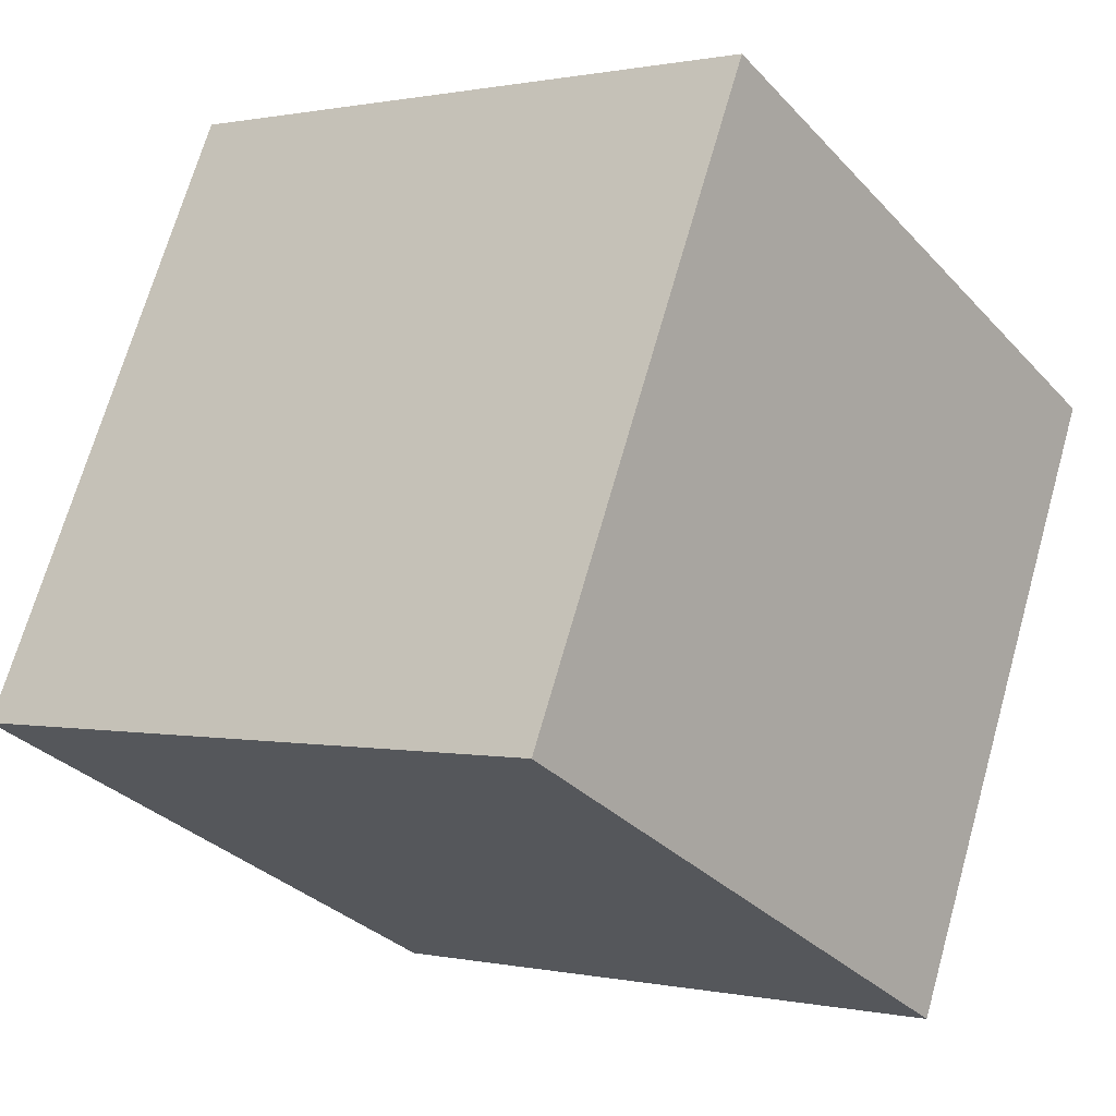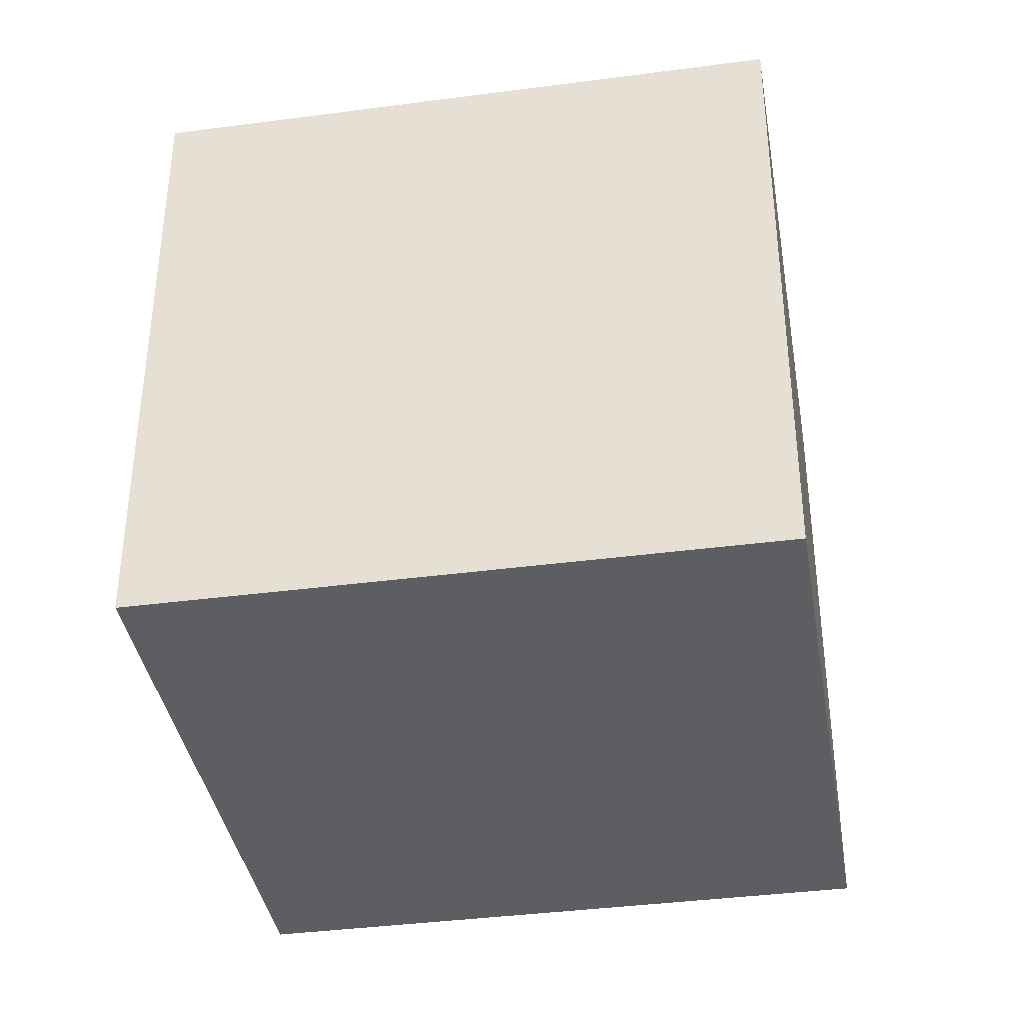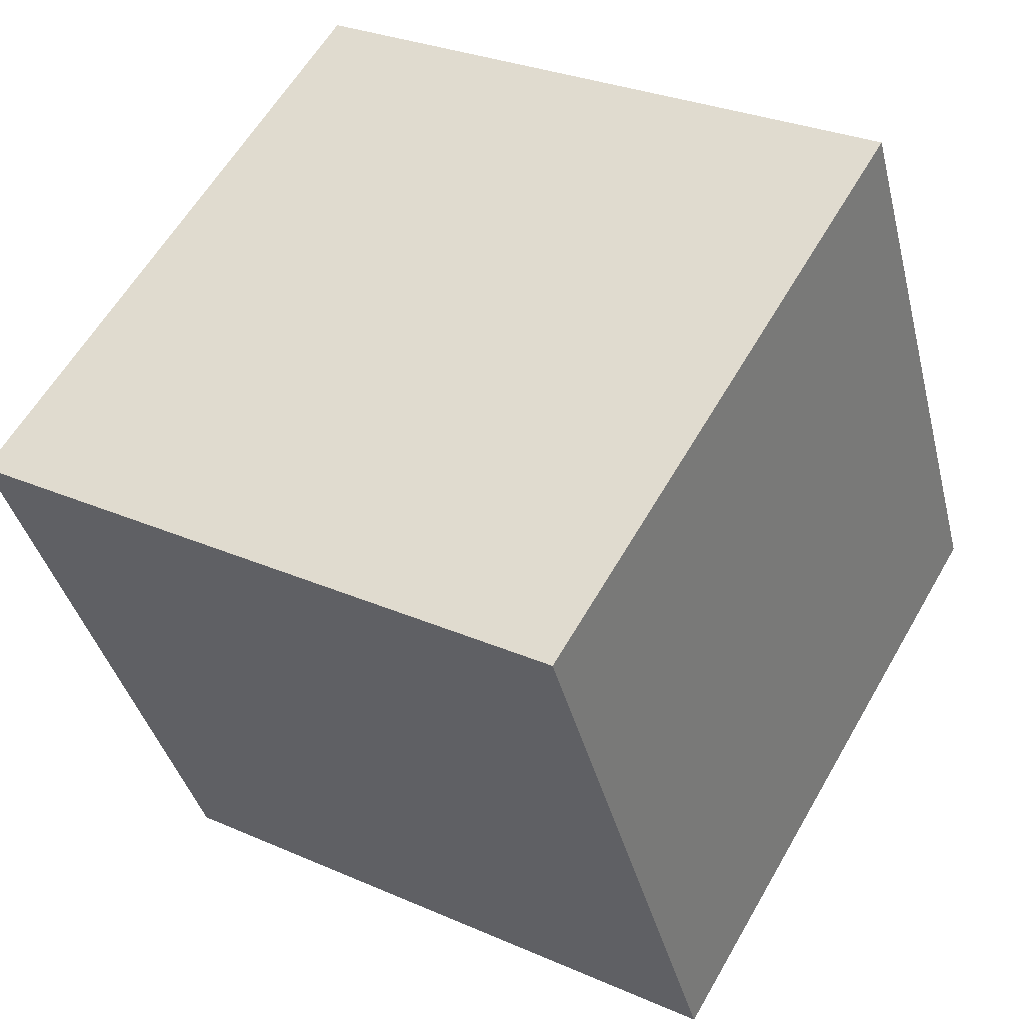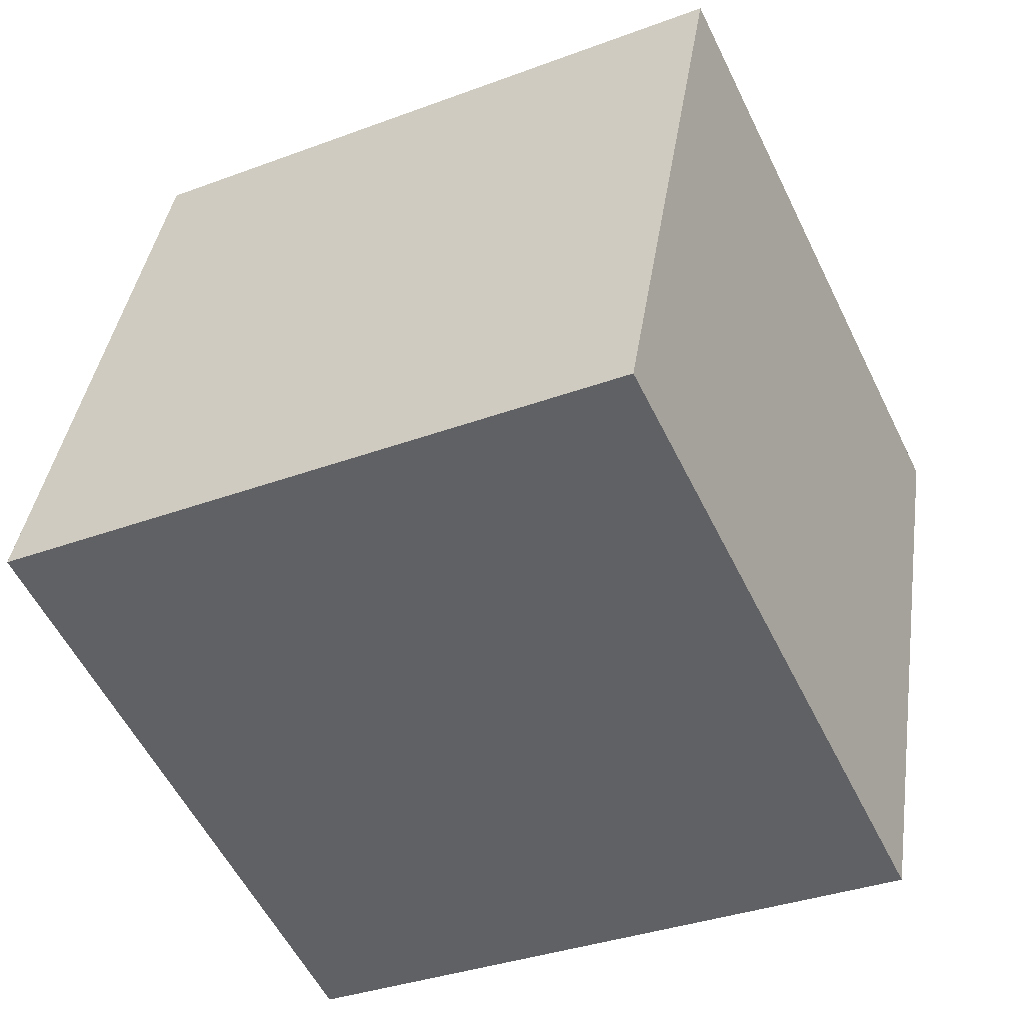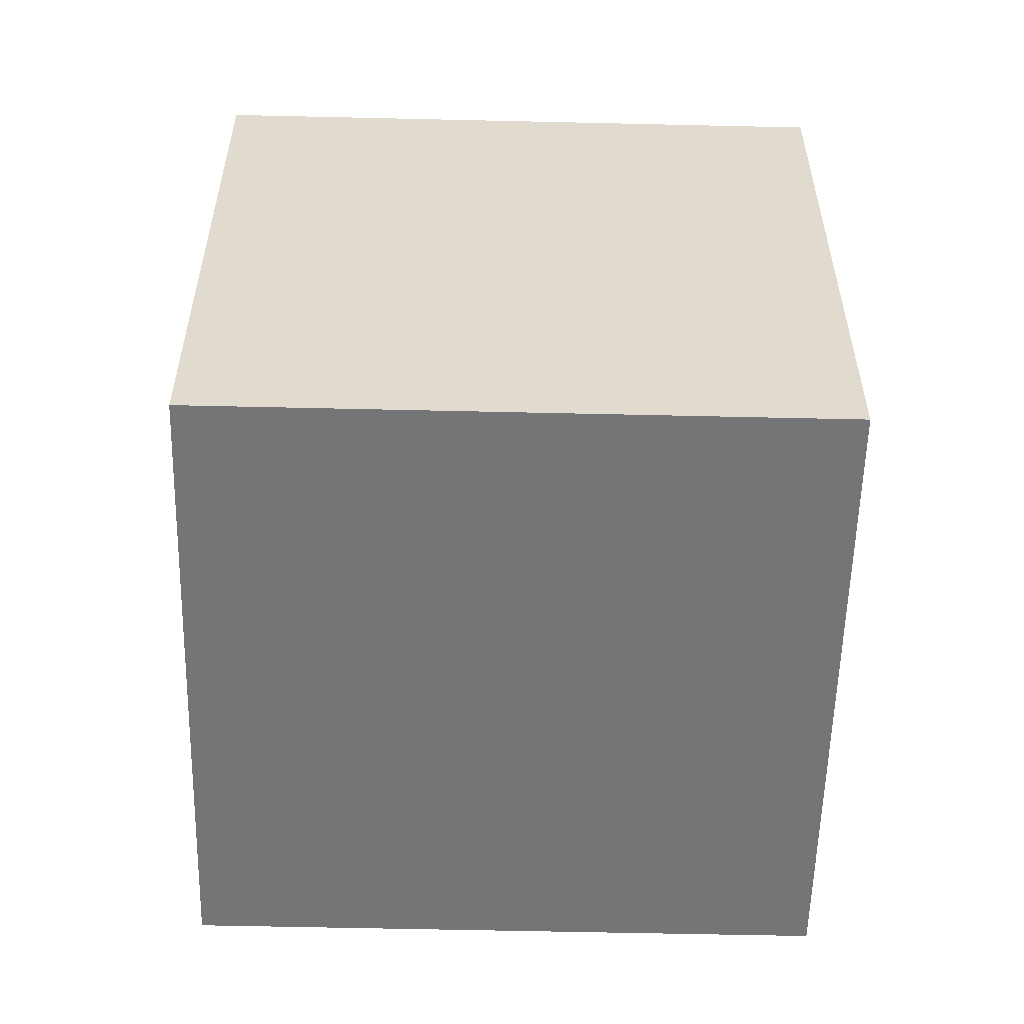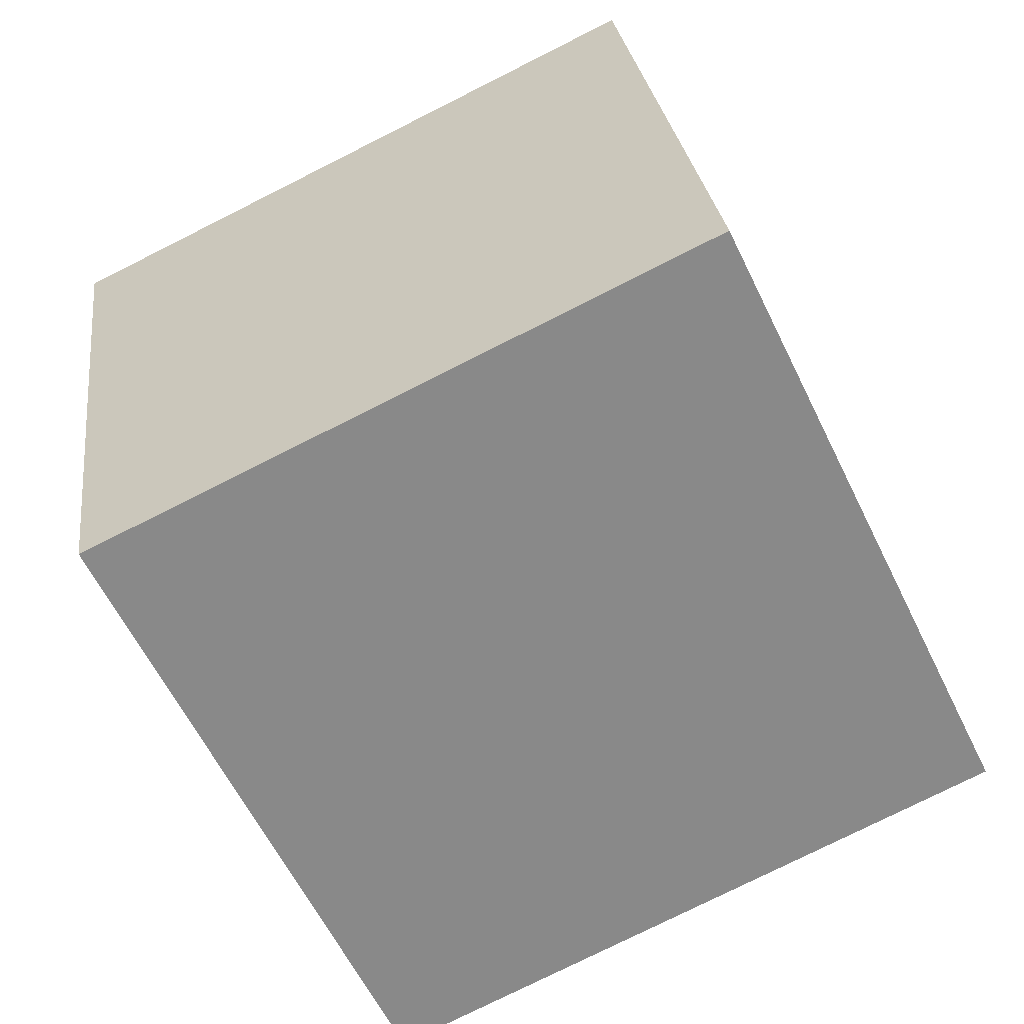
<metadata>
{"format":"obj","ext":"obj","renderer":"f3d","projection":"perspective","resolution":1024,"background":"white","views":[{"elev":0.5,"azim":129.0,"up":"+Y"},{"elev":-38.2,"azim":125.3,"up":"+Z"},{"elev":29.0,"azim":-56.8,"up":"+Y"},{"elev":39.4,"azim":8.3,"up":"+Y"},{"elev":-56.6,"azim":114.4,"up":"+Z"},{"elev":27.3,"azim":-7.1,"up":"+Y"}]}
</metadata>
<code>
v 0.7871 0.4169 -0.36
v 0.7871 0.4169 0.04
v 0.4269 0.2429 0.04
v 0.7871 0.4169 -0.36
v 0.4269 0.2429 0.04
v 0.4269 0.2429 -0.36
v 0.6131 0.7771 -0.36
v 0.2529 0.6031 -0.36
v 0.2529 0.6031 0.04
v 0.6131 0.7771 -0.36
v 0.2529 0.6031 0.04
v 0.6131 0.7771 0.04
v 0.7871 0.4169 -0.36
v 0.6131 0.7771 -0.36
v 0.6131 0.7771 0.04
v 0.7871 0.4169 -0.36
v 0.6131 0.7771 0.04
v 0.7871 0.4169 0.04
v 0.7871 0.4169 0.04
v 0.6131 0.7771 0.04
v 0.2529 0.6031 0.04
v 0.7871 0.4169 0.04
v 0.2529 0.6031 0.04
v 0.4269 0.2429 0.04
v 0.4269 0.2429 0.04
v 0.2529 0.6031 0.04
v 0.2529 0.6031 -0.36
v 0.4269 0.2429 0.04
v 0.2529 0.6031 -0.36
v 0.4269 0.2429 -0.36
v 0.6131 0.7771 -0.36
v 0.7871 0.4169 -0.36
v 0.4269 0.2429 -0.36
v 0.6131 0.7771 -0.36
v 0.4269 0.2429 -0.36
v 0.2529 0.6031 -0.36
f 1 2 3
f 4 5 6
f 7 8 9
f 10 11 12
f 13 14 15
f 16 17 18
f 19 20 21
f 22 23 24
f 25 26 27
f 28 29 30
f 31 32 33
f 34 35 36

</code>
